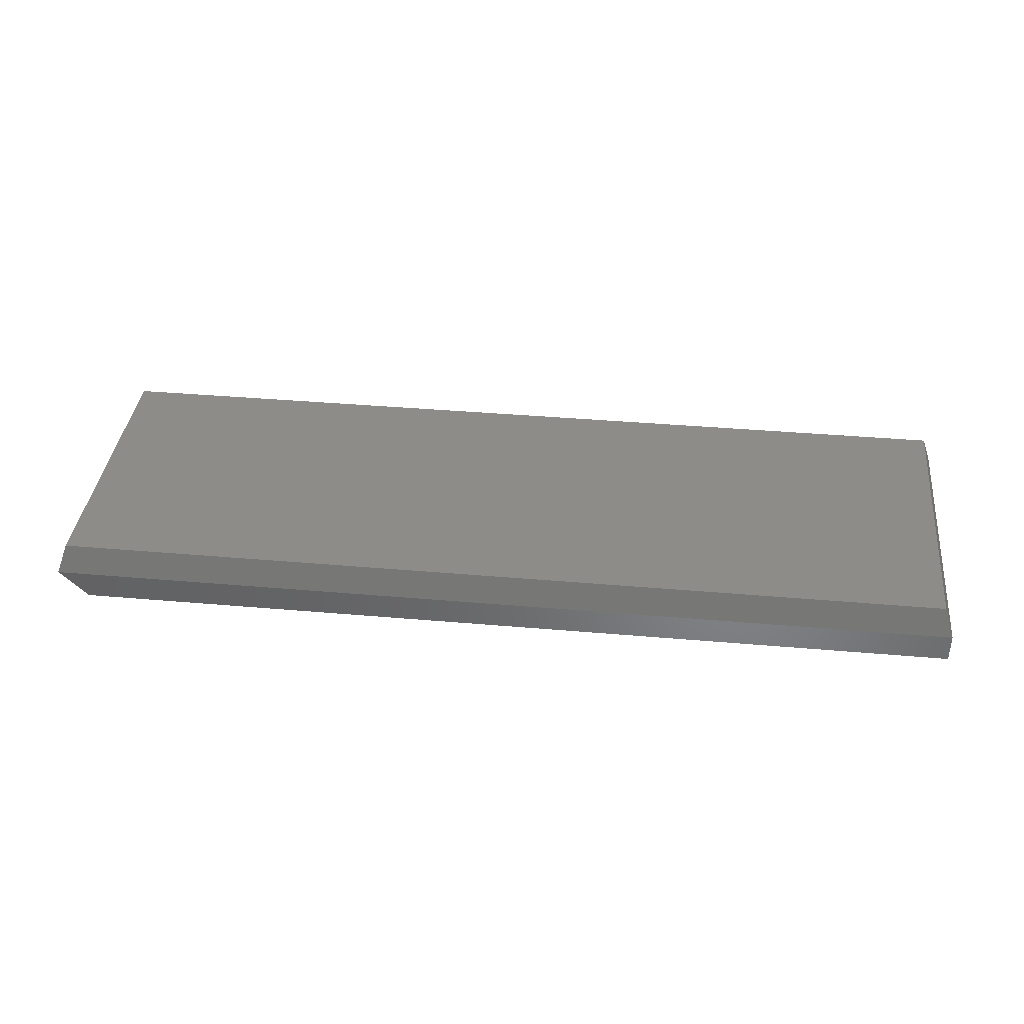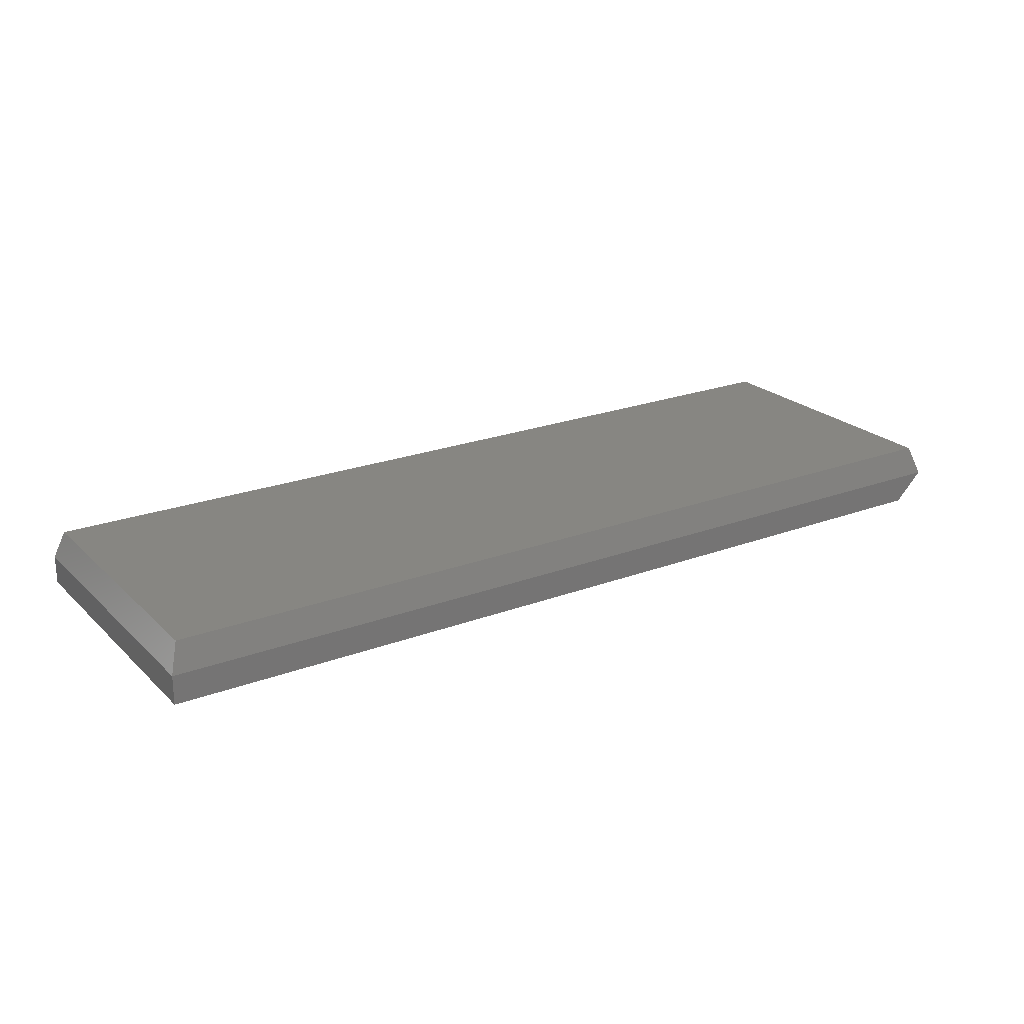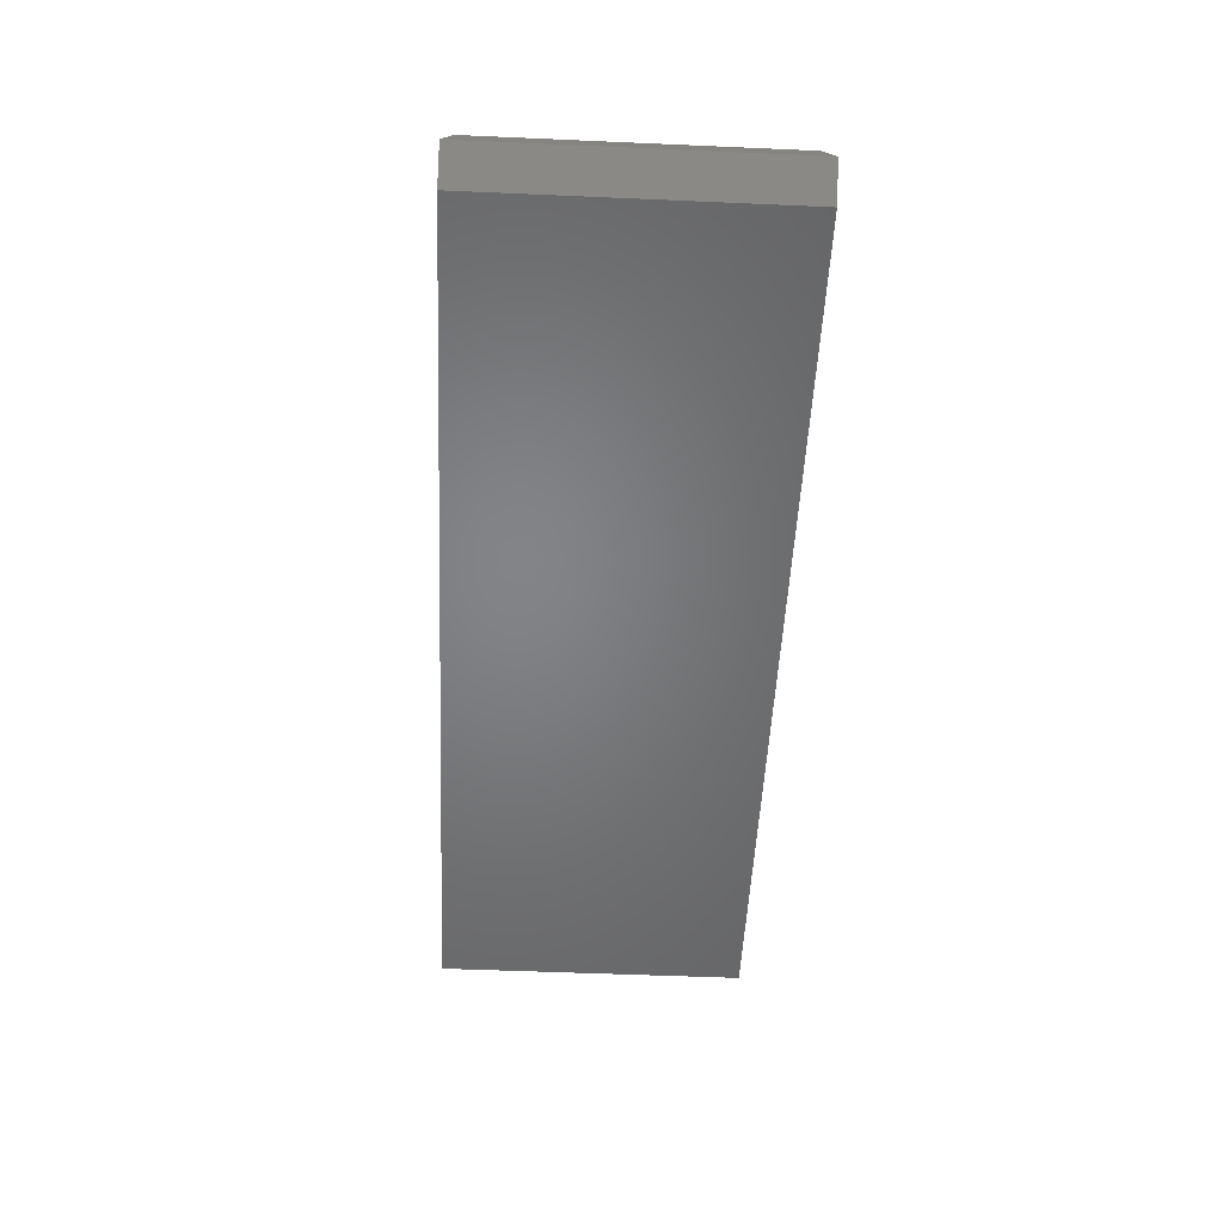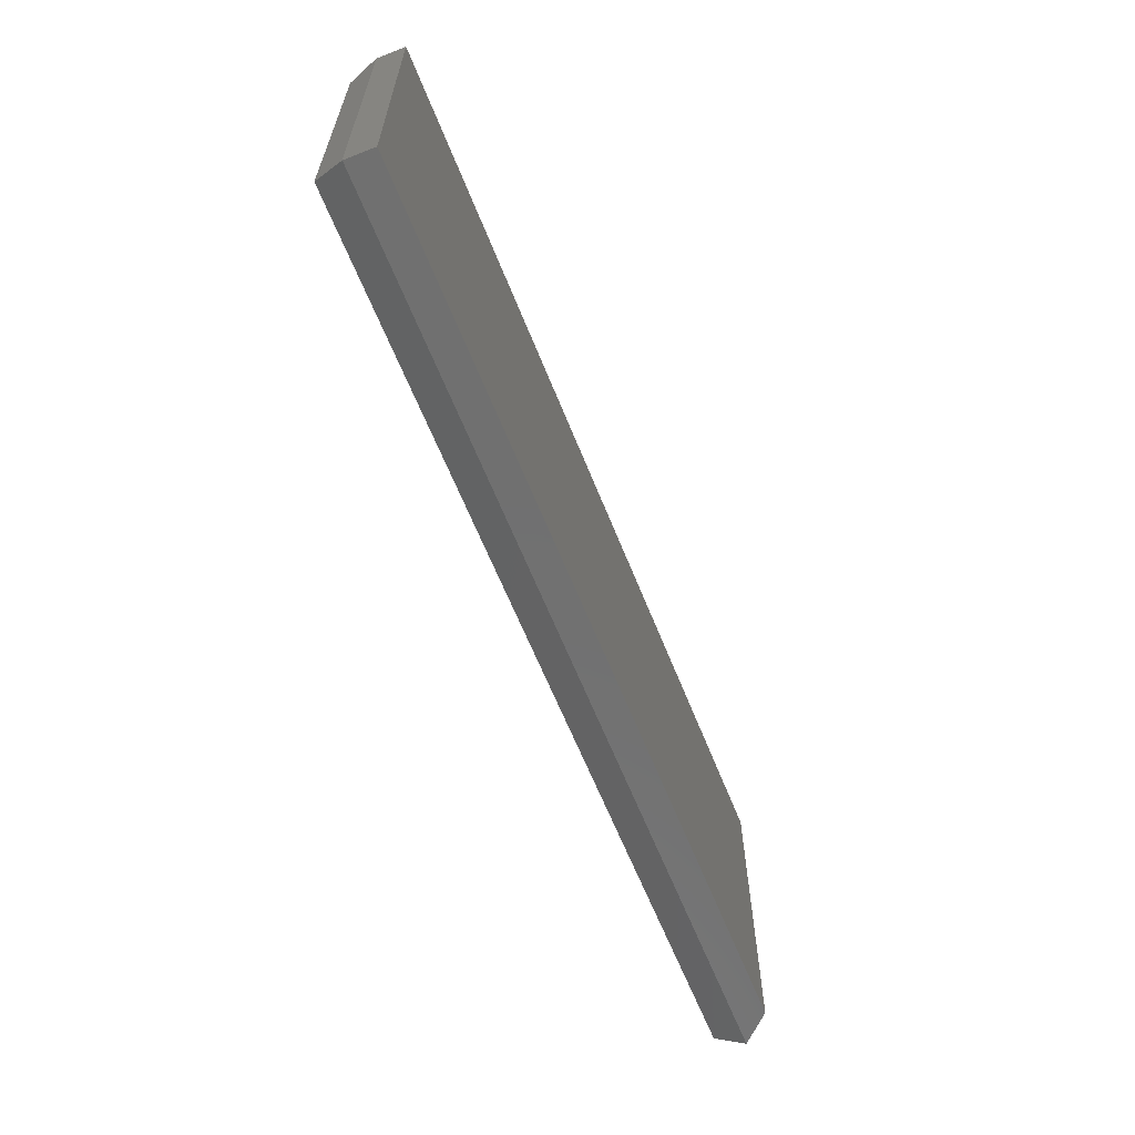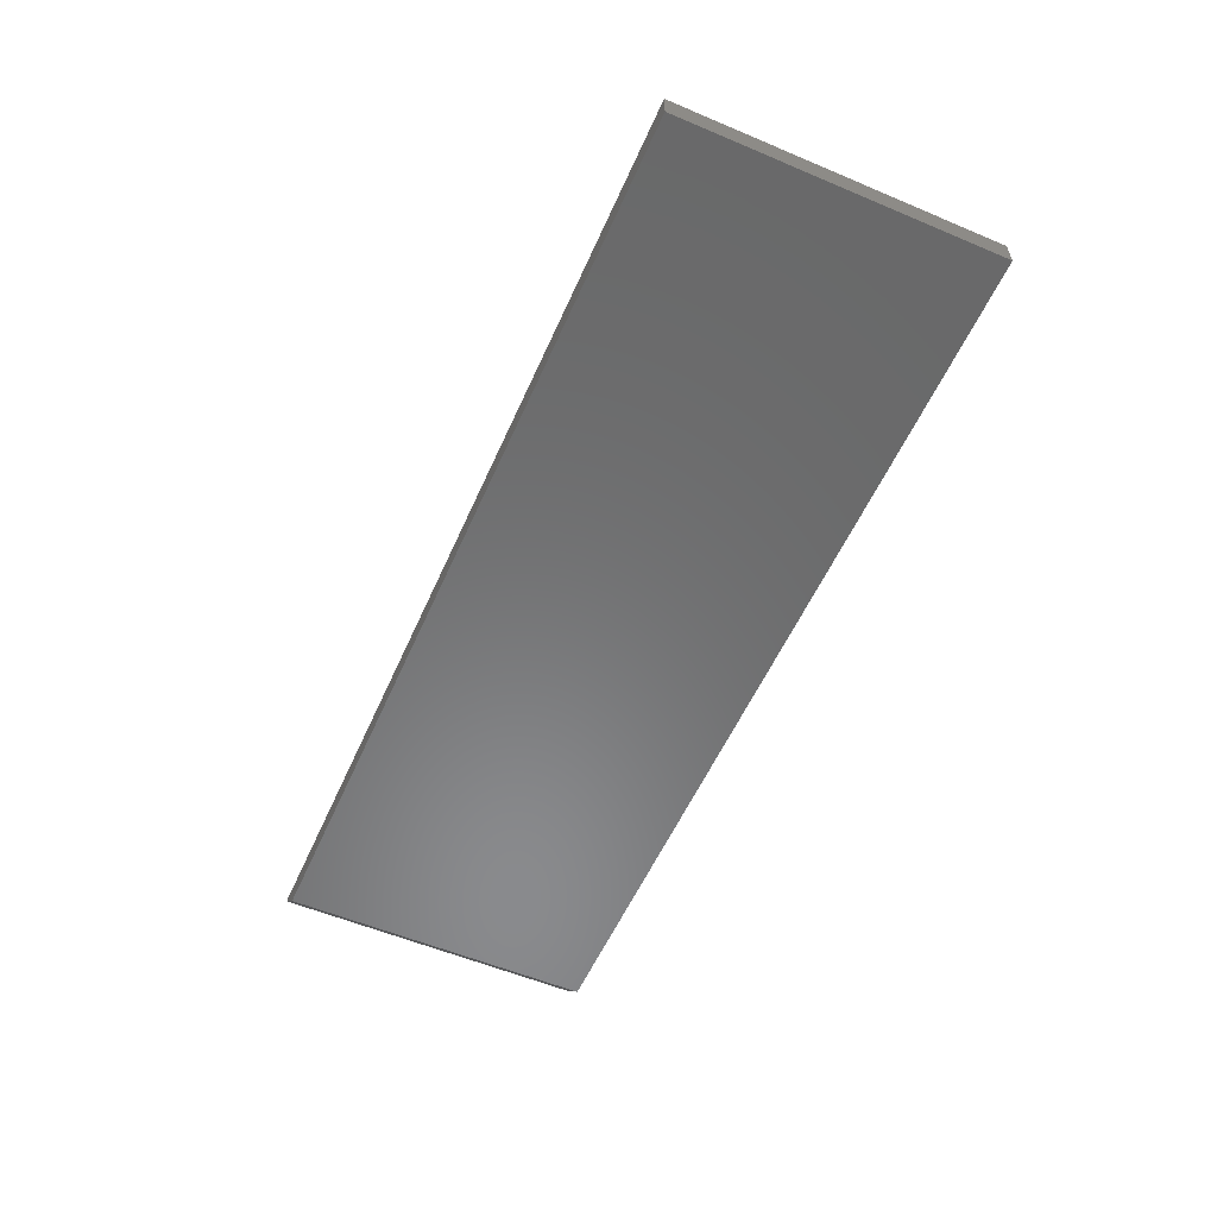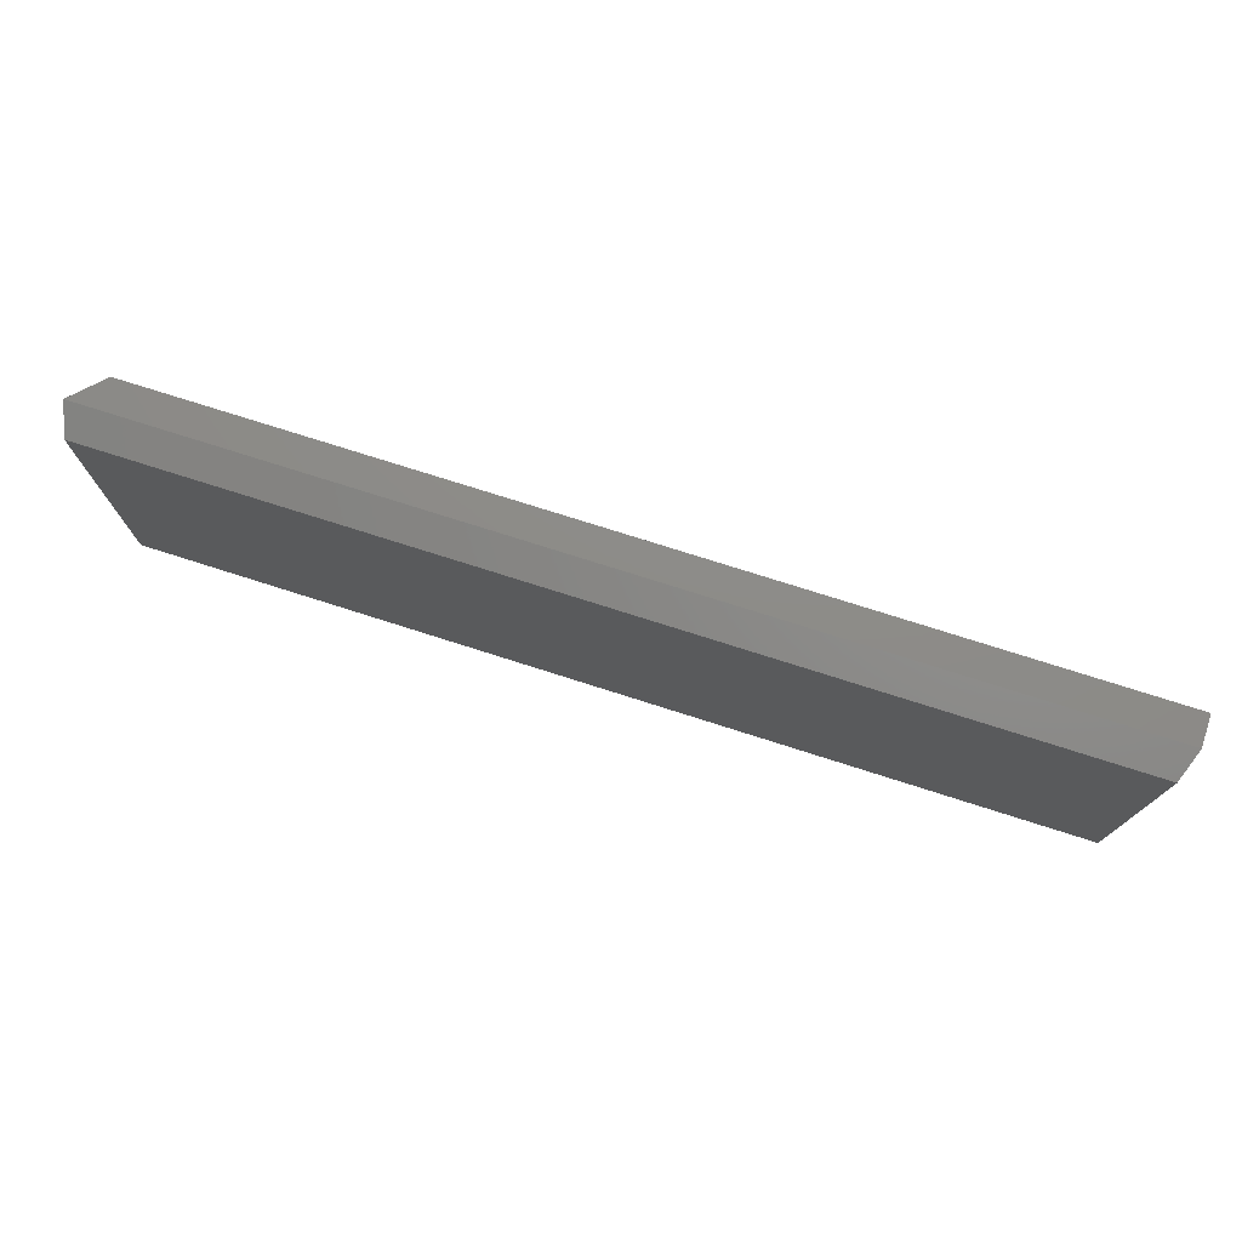
<metadata>
{"format":"stl","ext":"stl","renderer":"f3d","projection":"perspective","resolution":1024,"background":"white","views":[{"elev":37.7,"azim":6.4,"up":"+Z"},{"elev":22.6,"azim":147.1,"up":"+Z"},{"elev":-51.5,"azim":-92.7,"up":"+Z"},{"elev":-62.2,"azim":111.6,"up":"+Y"},{"elev":-56.2,"azim":66.2,"up":"+Z"},{"elev":75.4,"azim":17.7,"up":"+Y"}]}
</metadata>
<code>
# stl→obj: 12 verts, 20 faces
v 0.75 0.2631 0.04688
v 0.75 0.2631 0
v -0.75 0.2631 0.04688
v -0.7031 0.2631 0
v -0.75 -0.2422 0.04688
v -0.7031 -0.2422 0
v 0.75 -0.2422 0.04688
v 0.75 -0.2422 0
v 0.7344 0.2475 0.09375
v -0.7344 0.2475 0.09375
v -0.7344 -0.2266 0.09375
v 0.7344 -0.2266 0.09375
f 1 2 3
f 3 2 4
f 5 6 7
f 7 6 8
f 6 4 8
f 8 4 2
f 1 3 9
f 9 3 10
f 5 7 11
f 11 7 12
f 3 5 10
f 10 5 11
f 3 4 5
f 5 4 6
f 11 12 10
f 10 12 9
f 7 8 1
f 1 8 2
f 7 1 12
f 12 1 9

</code>
